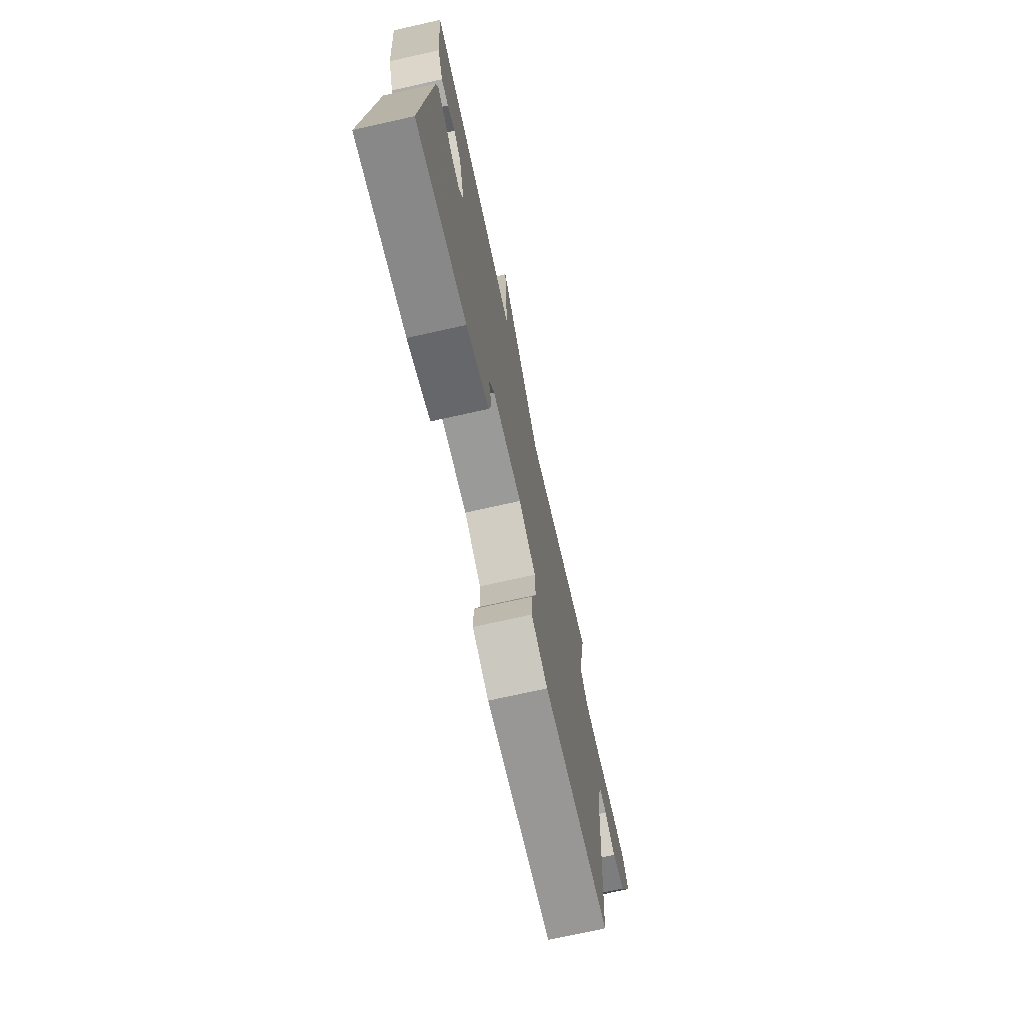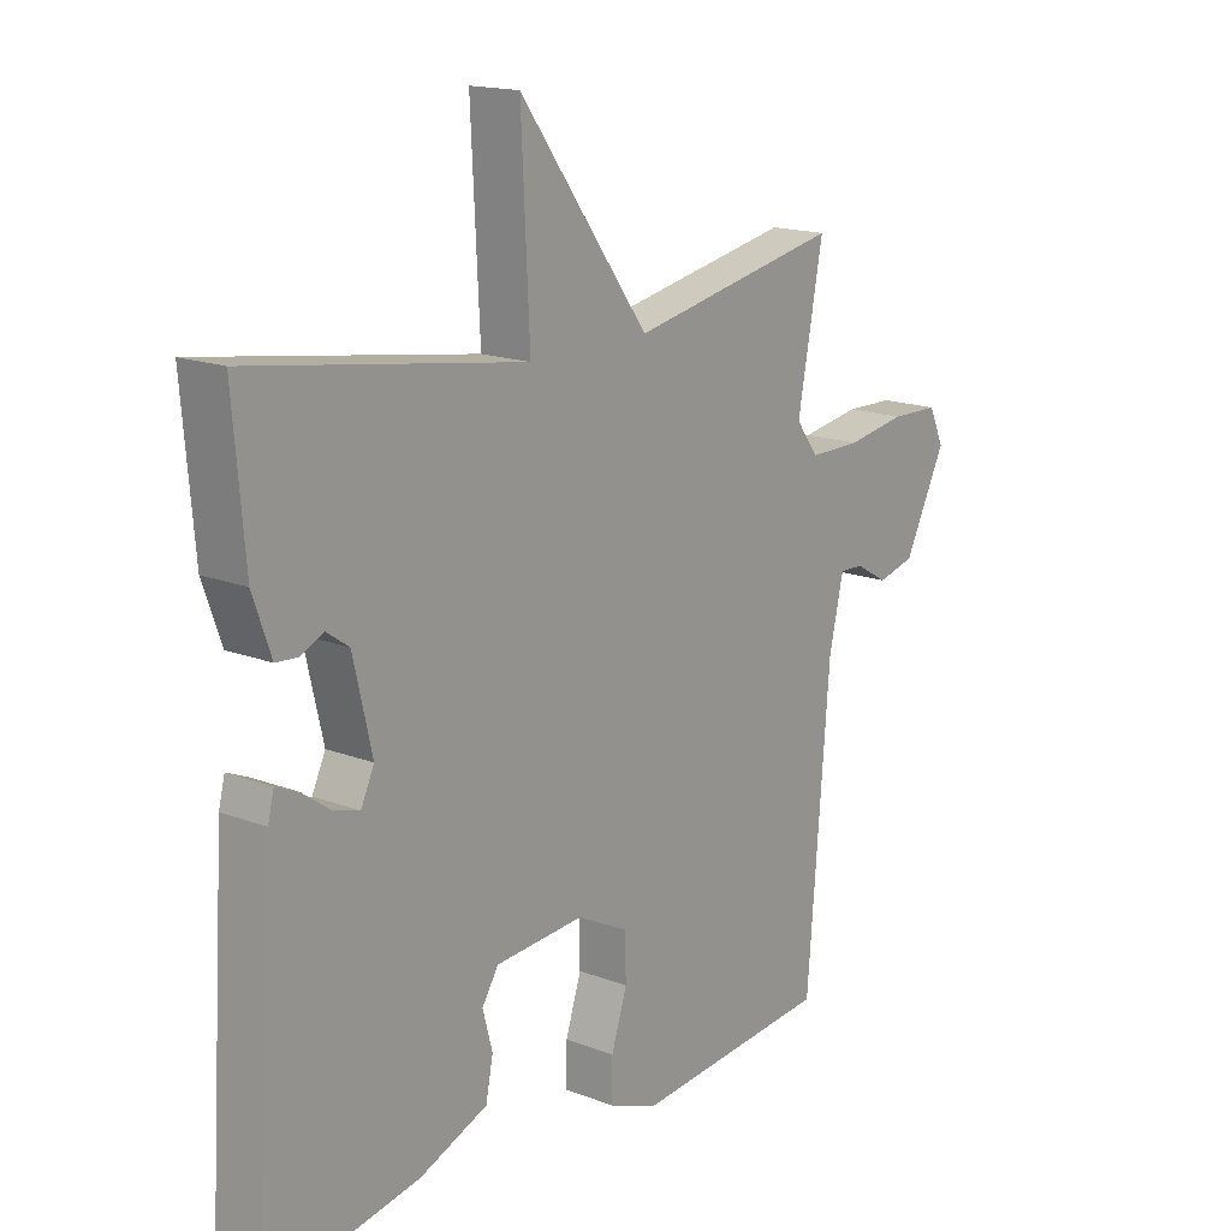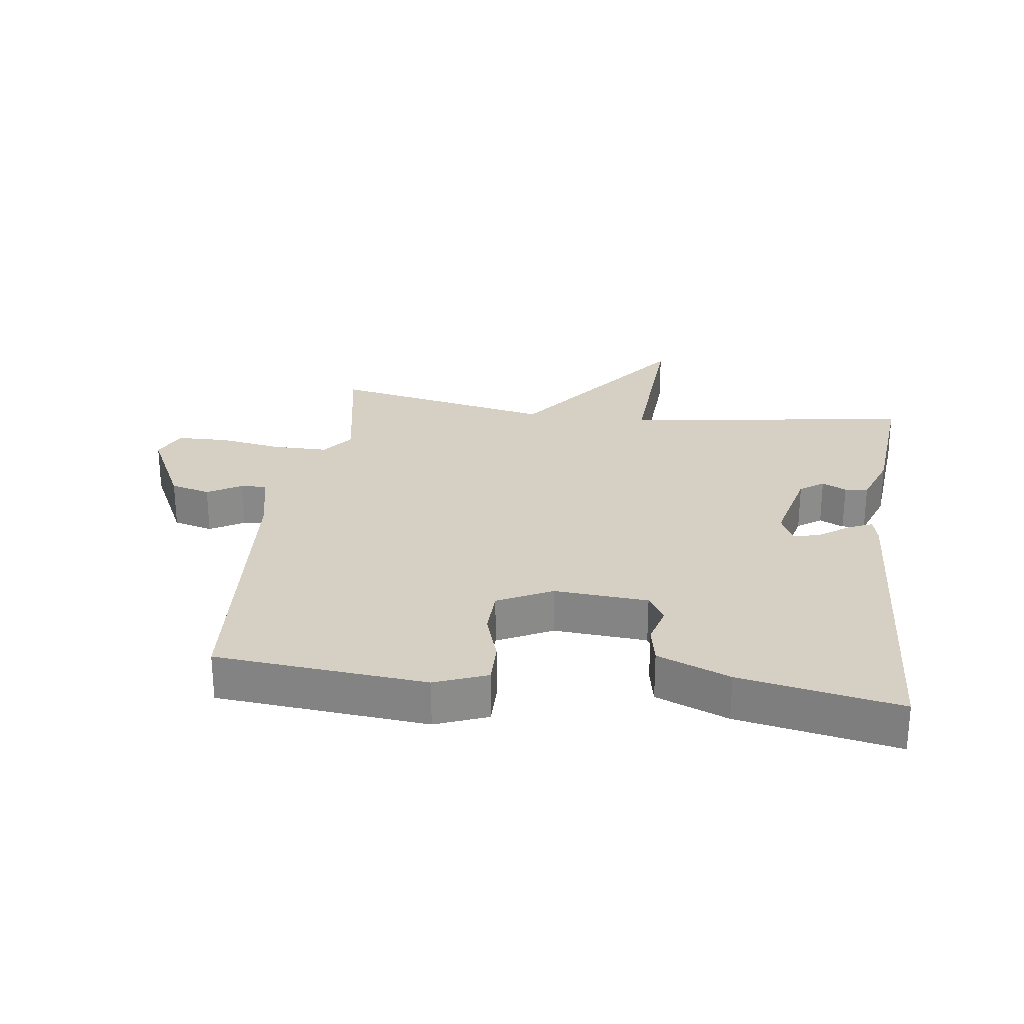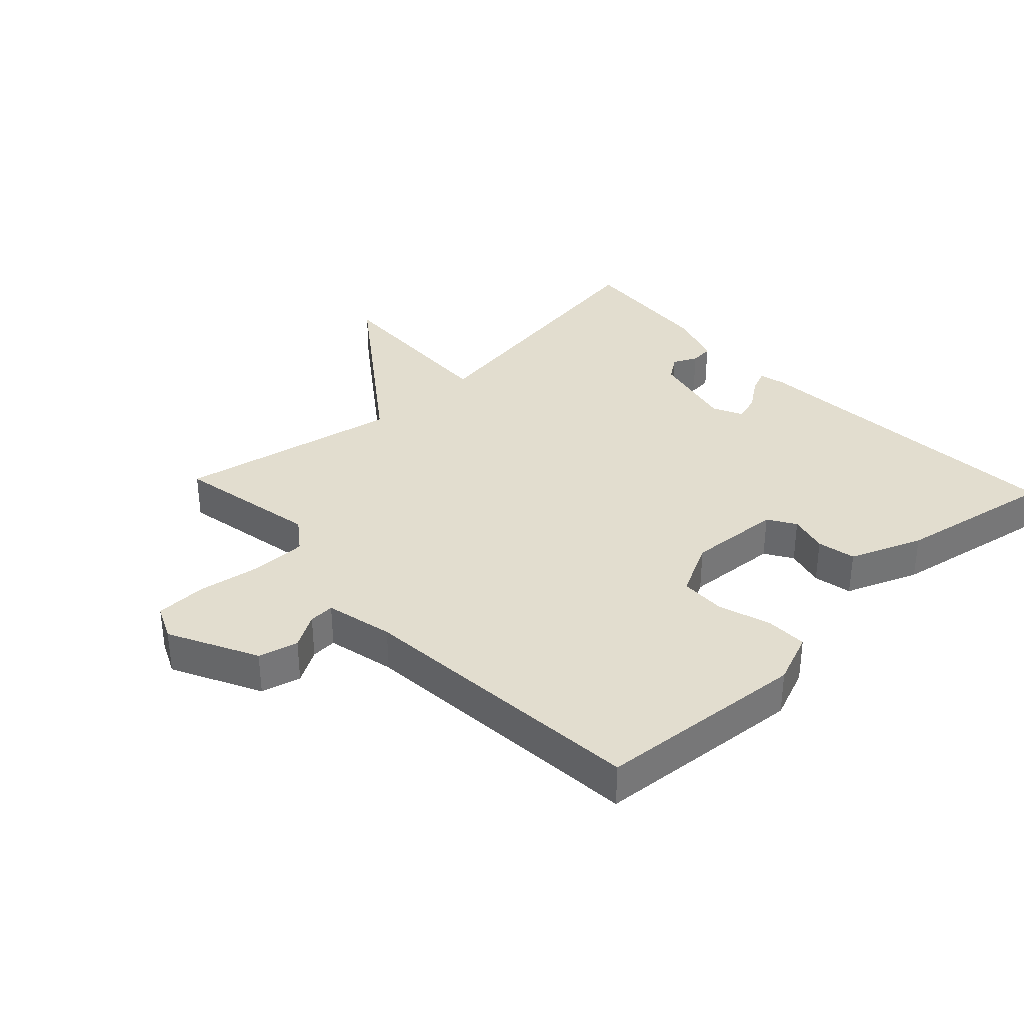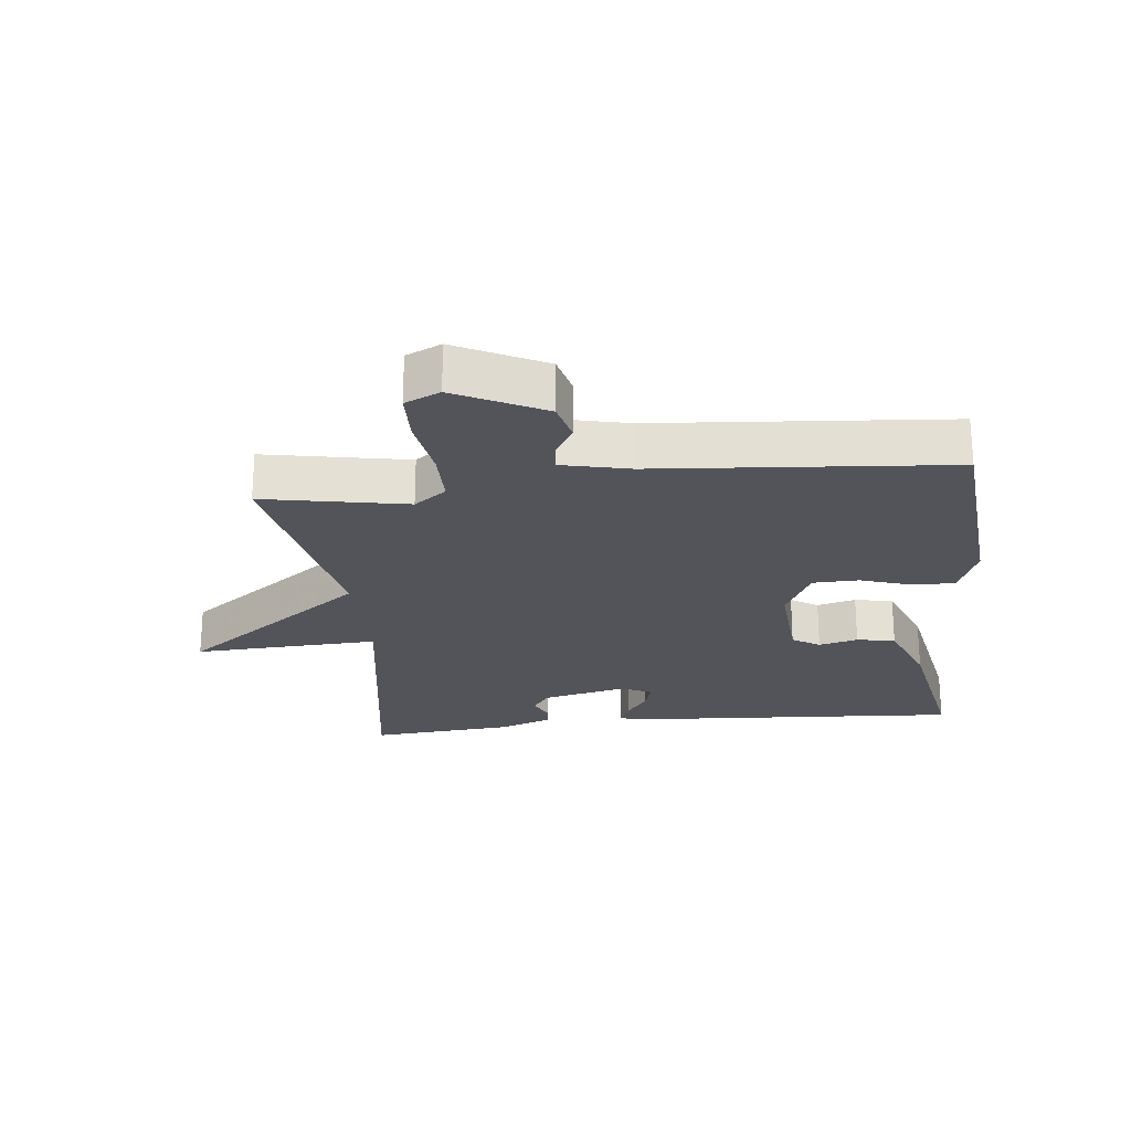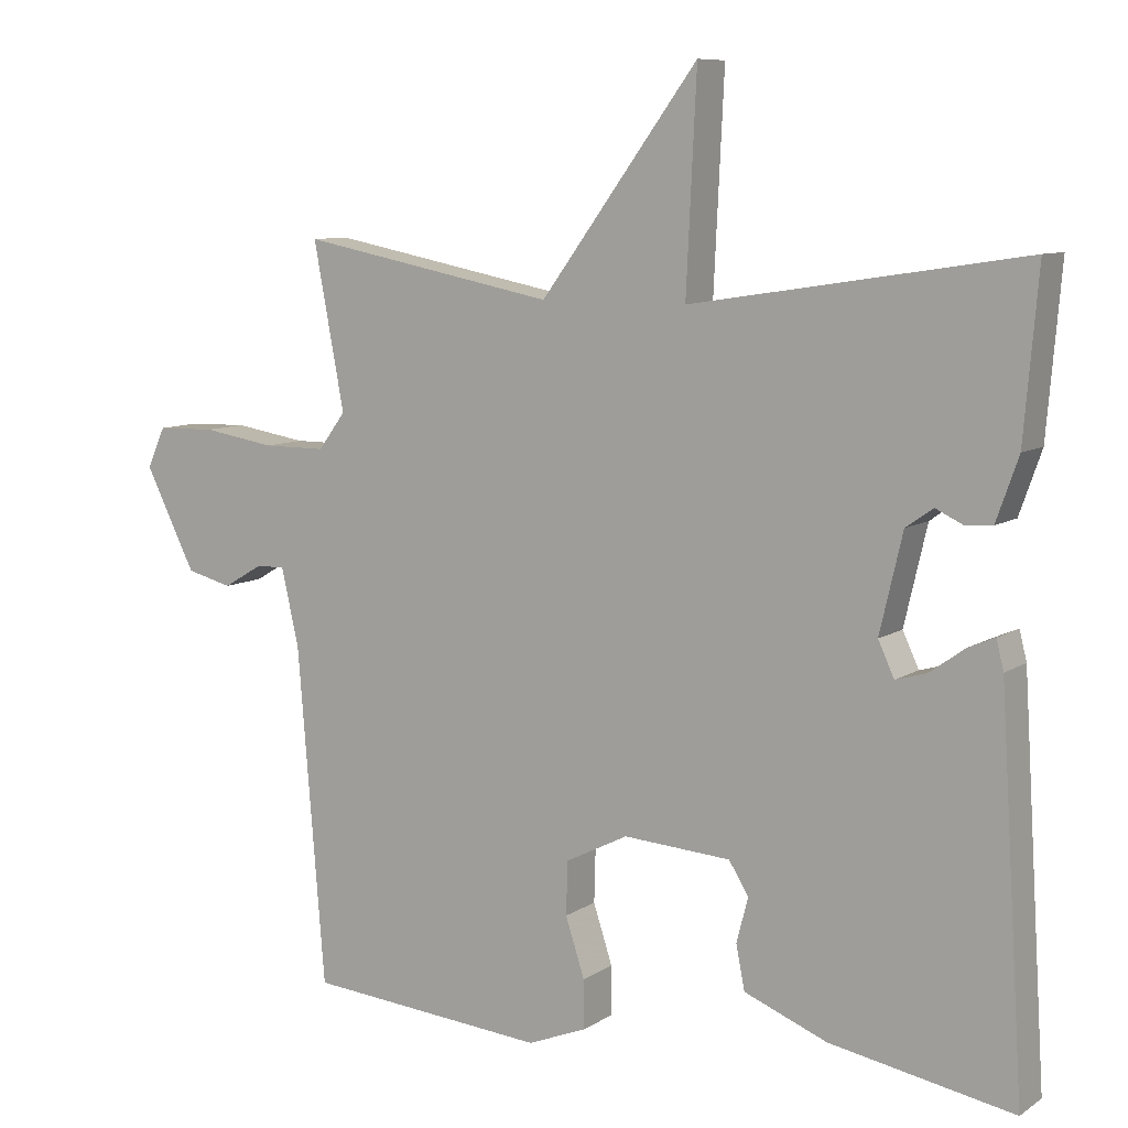
<metadata>
{"format":"obj","ext":"obj","renderer":"f3d","projection":"perspective","resolution":1024,"background":"white","views":[{"elev":-72.9,"azim":-77.4,"up":"+Z"},{"elev":16.5,"azim":-51.8,"up":"+Z"},{"elev":26.4,"azim":-172.1,"up":"+Y"},{"elev":35.0,"azim":136.7,"up":"+Y"},{"elev":-23.7,"azim":96.2,"up":"+Y"},{"elev":8.6,"azim":-148.8,"up":"+Z"}]}
</metadata>
<code>
v -0.5 0.07 -0.5
v -0.467 0.07 0.023
v -0.457 0.07 0.063
v -0.42 0.07 0.047
v -0.373 0.07 0.013
v -0.331 0.07 0.001
v -0.309 0.07 0.048
v -0.34 0.07 0.181
v -0.377 0.07 0.207
v -0.415 0.07 0.189
v -0.451 0.07 0.192
v -0.481 0.07 0.277
v -0.5 0.07 0.5
v -0.049 0.07 0.431
v -0.063 0.07 0.721
v 0.151 0.07 0.431
v 0.5 0.07 0.5
v 0.458 0.07 0.276
v 0.495 0.07 0.226
v 0.581 0.07 0.226
v 0.68 0.07 0.242
v 0.76 0.07 0.24
v 0.785 0.07 0.185
v 0.716 0.07 0.047
v 0.654 0.07 0.031
v 0.601 0.07 0.062
v 0.561 0.07 0.064
v 0.537 0.07 -0.042
v 0.5 0.07 -0.5
v 0.172 0.07 -0.528
v 0.091 0.07 -0.496
v 0.092 0.07 -0.43
v 0.118 0.07 -0.35
v 0.116 0.07 -0.278
v 0.031 0.07 -0.235
v -0.115 0.07 -0.245
v -0.142 0.07 -0.288
v -0.126 0.07 -0.349
v -0.138 0.07 -0.409
v -0.251 0.07 -0.454
v -0.5 0 -0.5
v -0.467 0 0.023
v -0.457 0 0.063
v -0.42 0 0.047
v -0.373 0 0.013
v -0.331 0 0.001
v -0.309 0 0.048
v -0.34 0 0.181
v -0.377 0 0.207
v -0.415 0 0.189
v -0.451 0 0.192
v -0.481 0 0.277
v -0.5 0 0.5
v -0.049 0 0.431
v -0.063 0 0.721
v 0.151 0 0.431
v 0.5 0 0.5
v 0.458 0 0.276
v 0.495 0 0.226
v 0.581 0 0.226
v 0.68 0 0.242
v 0.76 0 0.24
v 0.785 0 0.185
v 0.716 0 0.047
v 0.654 0 0.031
v 0.601 0 0.062
v 0.561 0 0.064
v 0.537 0 -0.042
v 0.5 0 -0.5
v 0.172 0 -0.528
v 0.091 0 -0.496
v 0.092 0 -0.43
v 0.118 0 -0.35
v 0.116 0 -0.278
v 0.031 0 -0.235
v -0.115 0 -0.245
v -0.142 0 -0.288
v -0.126 0 -0.349
v -0.138 0 -0.409
v -0.251 0 -0.454
f 3 4 5
f 2 3 5
f 1 2 5
f 40 1 5
f 39 40 5
f 38 39 5
f 37 38 5
f 36 37 5 6
f 35 36 6 7
f 34 35 7 8
f 31 32 33
f 30 31 33
f 29 30 33
f 28 29 33
f 27 28 33 34
f 24 25 26
f 23 24 26
f 22 23 26
f 21 22 26
f 20 21 26
f 19 20 26 27
f 27 34 8
f 19 27 8
f 18 19 8
f 14 15 16
f 12 13 14
f 11 12 14
f 10 11 14
f 9 10 14
f 9 14 16
f 16 17 18
f 9 16 18
f 8 9 18
f 45 44 43
f 45 43 42
f 45 42 41
f 45 41 80
f 45 80 79
f 45 79 78
f 45 78 77
f 46 45 77 76
f 47 46 76 75
f 48 47 75 74
f 73 72 71
f 73 71 70
f 73 70 69
f 73 69 68
f 74 73 68 67
f 66 65 64
f 66 64 63
f 66 63 62
f 66 62 61
f 66 61 60
f 67 66 60 59
f 48 74 67
f 48 67 59
f 48 59 58
f 56 55 54
f 54 53 52
f 54 52 51
f 54 51 50
f 54 50 49
f 56 54 49
f 58 57 56
f 58 56 49
f 58 49 48
f 1 41 42 2
f 2 42 43 3
f 3 43 44 4
f 4 44 45 5
f 5 45 46 6
f 6 46 47 7
f 7 47 48 8
f 8 48 49 9
f 9 49 50 10
f 10 50 51 11
f 11 51 52 12
f 12 52 53 13
f 13 53 54 14
f 14 54 55 15
f 15 55 56 16
f 16 56 57 17
f 17 57 58 18
f 18 58 59 19
f 19 59 60 20
f 20 60 61 21
f 21 61 62 22
f 22 62 63 23
f 23 63 64 24
f 24 64 65 25
f 25 65 66 26
f 26 66 67 27
f 27 67 68 28
f 28 68 69 29
f 29 69 70 30
f 30 70 71 31
f 31 71 72 32
f 32 72 73 33
f 33 73 74 34
f 34 74 75 35
f 35 75 76 36
f 36 76 77 37
f 37 77 78 38
f 38 78 79 39
f 39 79 80 40
f 40 80 41 1

</code>
